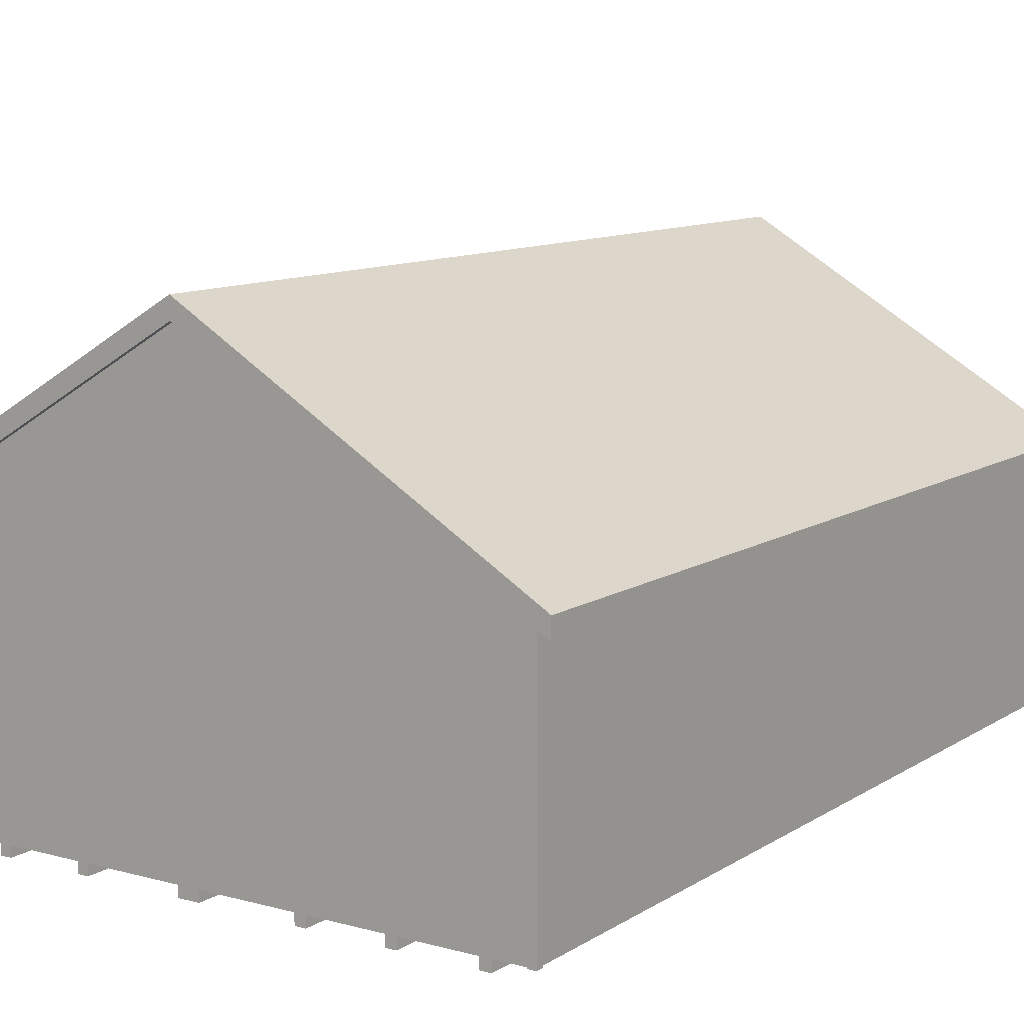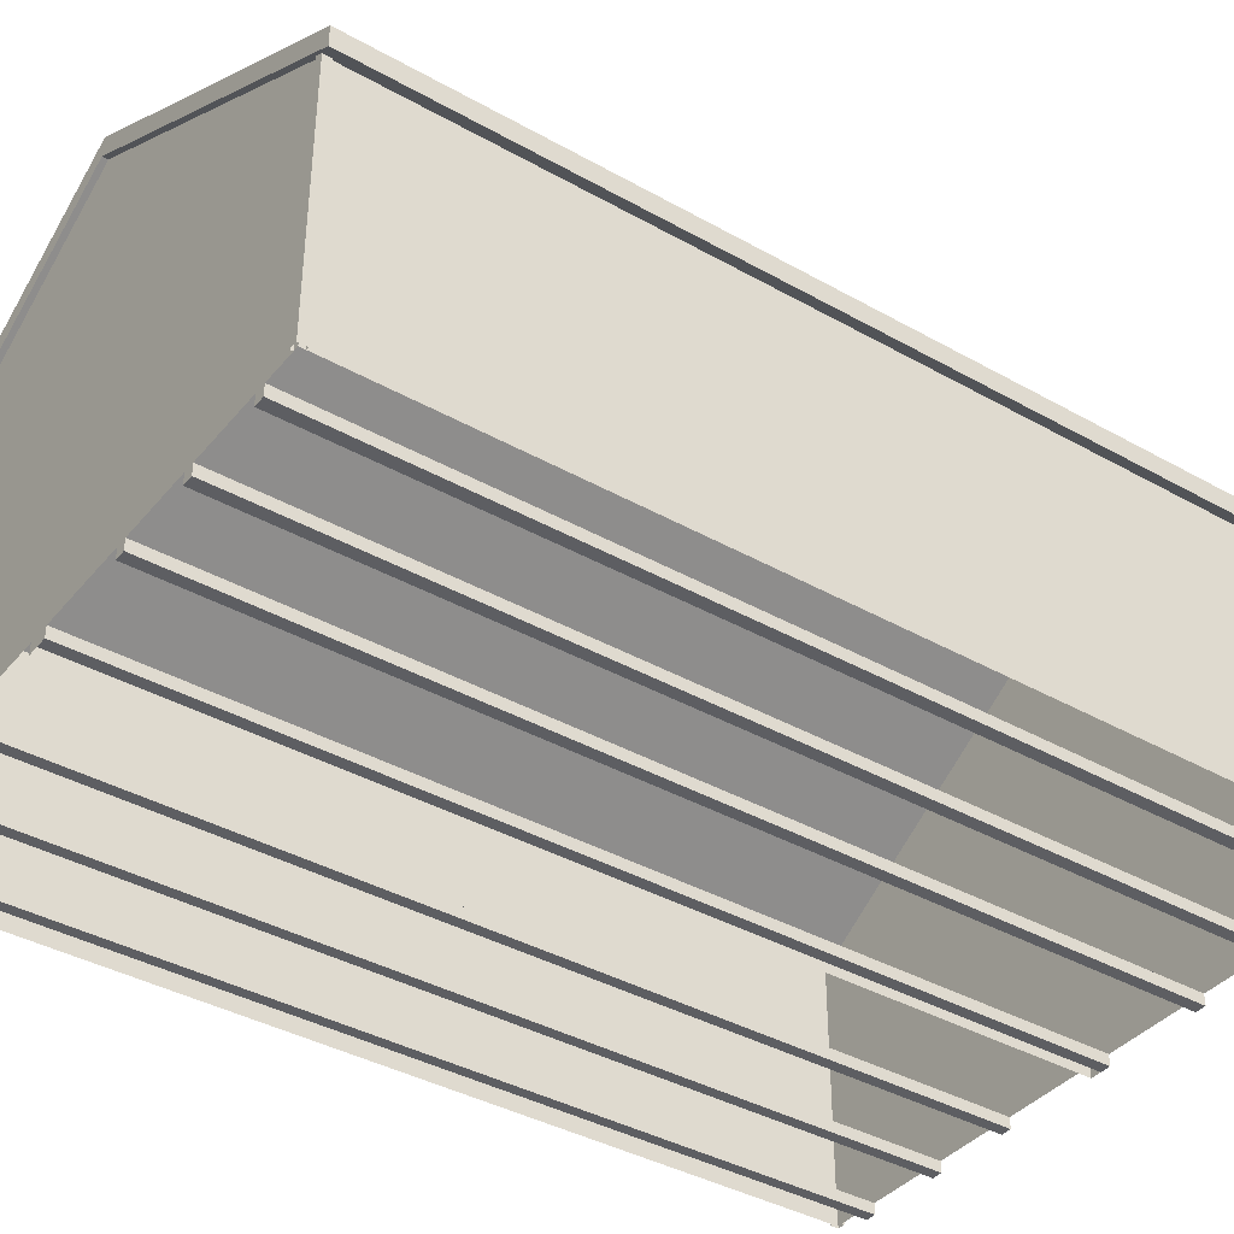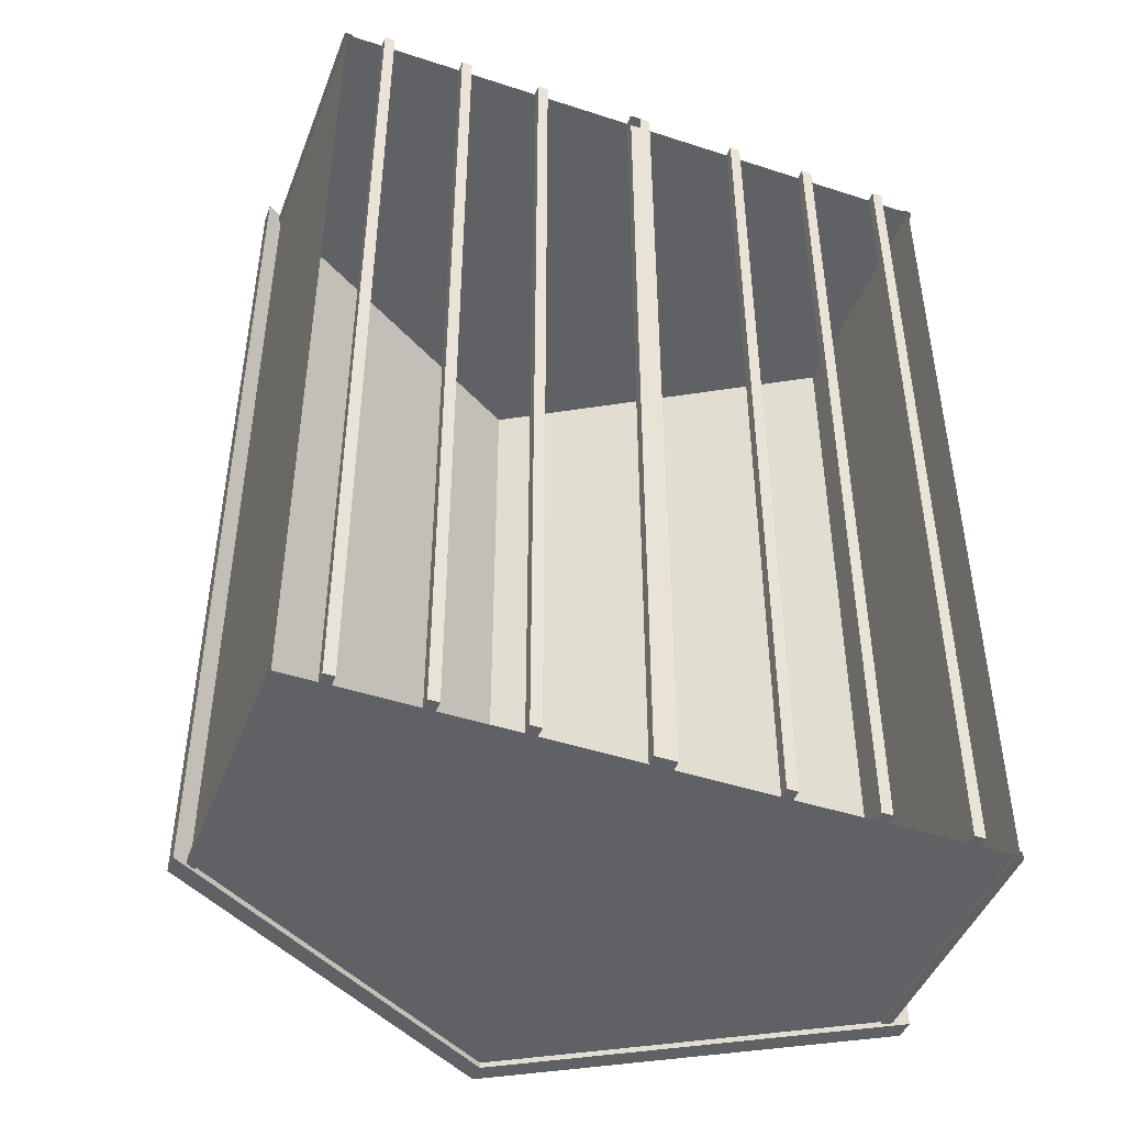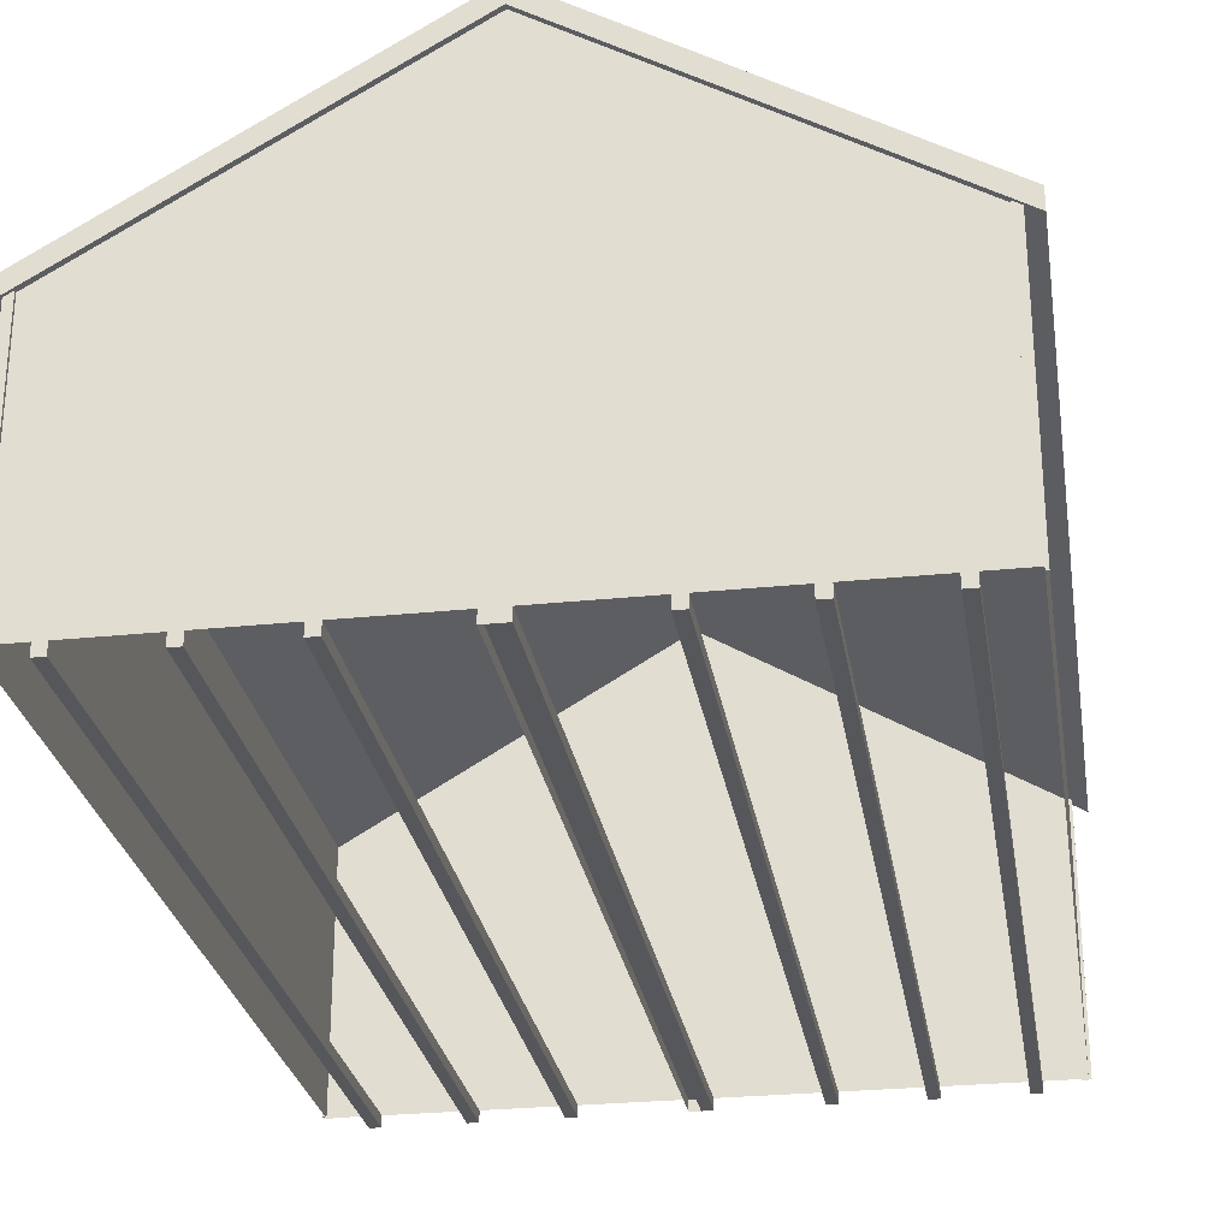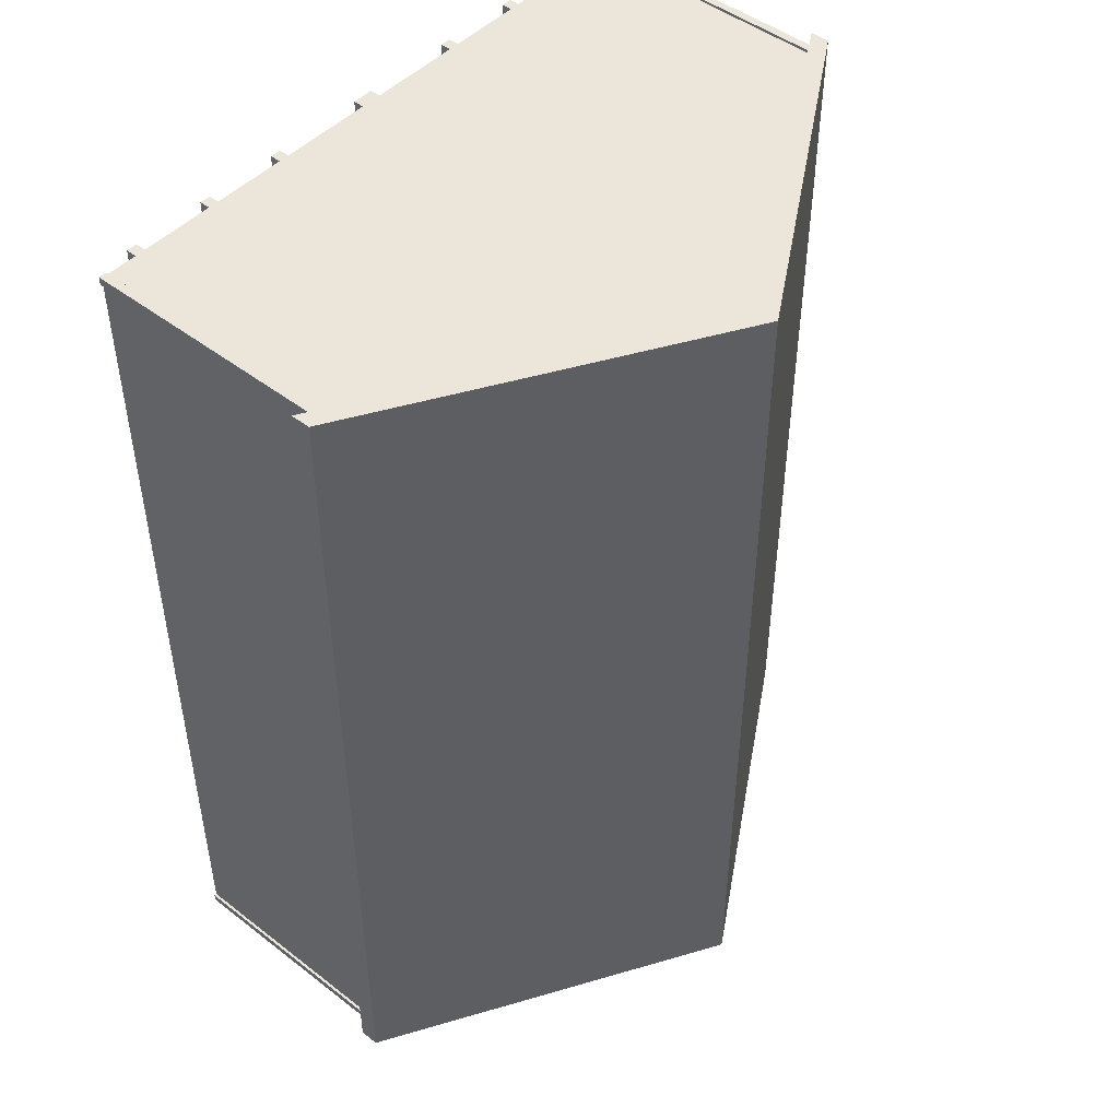
<metadata>
{"format":"obj","ext":"obj","renderer":"f3d","projection":"perspective","resolution":1024,"background":"white","views":[{"elev":10.7,"azim":33.8,"up":"+Y"},{"elev":-39.1,"azim":54.8,"up":"+Y"},{"elev":-45.8,"azim":-20.5,"up":"+Z"},{"elev":-27.4,"azim":9.1,"up":"+Y"},{"elev":47.5,"azim":131.0,"up":"+Z"}]}
</metadata>
<code>
o Double Garage 6-12 PITCH ROOF_20x28.obj
g default
v 3.198 2.564 -4.318
v 3.198 2.382 -4.318
v 3.198 2.564 4.318
v 3.198 2.382 4.318
v 3.198 2.535 -4.318
v 3.198 2.535 4.318
v -3.198 2.564 -4.318
v -3.198 2.382 -4.318
v -3.198 2.564 4.318
v -3.198 2.382 4.318
v -3.198 2.535 -4.318
v -3.198 2.535 4.318
v 0 4.462 4.318
v 0 4.462 -4.318
v 0 4.274 4.318
v 0 4.274 -4.318
v -3.048 0.1016 4.267
v 3.048 0.1016 4.267
v 3.048 0.1016 -4.267
v -3.048 0.1016 -4.267
v -3.048 2.492 4.267
v -3.048 2.492 -4.267
v 3.048 2.492 -4.267
v 3.048 2.492 4.267
v -3.073 0.1016 -4.216
v -2.997 0.1016 -4.293
v -3.073 0.1016 -4.293
v -3.073 2.562 -4.216
v -3.073 2.562 -4.293
v -2.997 2.562 -4.293
v 3.073 0.1016 -4.216
v 2.997 0.1016 -4.293
v 3.073 0.1016 -4.293
v 3.073 2.562 -4.216
v 3.073 2.562 -4.293
v 2.997 2.562 -4.293
v -3.073 0.1016 4.216
v -2.997 0.1016 4.293
v -3.073 0.1016 4.293
v -3.073 2.562 4.216
v -3.073 2.562 4.293
v -2.997 2.562 4.293
v 3.073 0.1016 4.216
v 2.997 0.1016 4.293
v 3.073 0.1016 4.293
v 3.073 2.562 4.216
v 3.073 2.562 4.293
v 2.997 2.562 4.293
v -3.048 0.1016 -4.216
v -3.048 2.562 -4.216
v -3.048 2.562 4.216
v -3.048 0.1016 4.216
v -2.997 2.562 -4.267
v -2.997 0.1016 -4.267
v 2.997 0.1016 -4.267
v 2.997 2.562 -4.267
v 3.048 2.562 -4.216
v 3.048 0.1016 -4.216
v 3.048 0.1016 4.216
v 3.048 2.562 4.216
v -2.997 2.562 4.267
v -2.997 0.1016 4.267
v 2.997 0.1016 4.267
v 2.997 2.562 4.267
v 3.198 2.564 4.318
v 3.198 2.382 4.318
v 3.198 2.535 4.318
v -3.198 2.564 4.318
v -3.198 2.382 4.318
v -3.198 2.535 4.318
v 0 4.432 4.318
v 0 4.462 4.318
v 0 4.274 4.318
v -3.048 0.1016 4.267
v 3.048 0.1016 4.267
v -3.048 2.492 4.267
v 3.048 2.492 4.267
v 0 4.292 4.267
v 0 0.1016 4.267
v 3.198 2.564 -4.318
v 3.198 2.382 -4.318
v 3.198 2.535 -4.318
v -3.198 2.564 -4.318
v -3.198 2.382 -4.318
v -3.198 2.535 -4.318
v 0 4.432 -4.318
v 0 4.462 -4.318
v 0 4.274 -4.318
v 3.048 0.1016 -4.267
v -3.048 0.1016 -4.267
v -3.048 2.492 -4.267
v 3.048 2.492 -4.267
v 0 0.1016 -4.267
v 0 4.292 -4.267
v -0.1016 0.1016 4.267
v 0 0.1016 4.267
v -0.1016 0 4.267
v 0 0 4.267
v 0.1016 0.1016 4.267
v 0 0.1016 4.267
v 0.1016 0 4.267
v 0 0 4.267
v 1.092 0.1016 4.267
v 0.9904 0.1016 4.267
v 1.092 0 4.267
v 0.9904 0 4.267
v 1.892 0.1016 4.267
v 1.79 0.1016 4.267
v 1.892 0 4.267
v 1.79 0 4.267
v 2.692 0.1016 4.267
v 2.59 0.1016 4.267
v 2.692 0 4.267
v 2.59 0 4.267
v -1.092 0.1016 4.267
v -0.9904 0.1016 4.267
v -1.092 0 4.267
v -0.9904 0 4.267
v -1.892 0.1016 4.267
v -1.79 0.1016 4.267
v -1.892 0 4.267
v -1.79 0 4.267
v -2.692 0.1016 4.267
v -2.59 0.1016 4.267
v -2.692 0 4.267
v -2.59 0 4.267
v -0.1016 0.1016 -4.267
v 0 0.1016 -4.267
v 0 0 -4.267
v -0.1016 0 -4.267
v 0.1016 0.1016 -4.267
v 0 0.1016 -4.267
v 0 0 -4.267
v 0.1016 0 -4.267
v 1.092 0.1016 -4.267
v 0.9904 0.1016 -4.267
v 0.9904 0 -4.267
v 1.092 0 -4.267
v 1.892 0.1016 -4.267
v 1.79 0.1016 -4.267
v 1.79 0 -4.267
v 1.892 0 -4.267
v 2.692 0.1016 -4.267
v 2.59 0.1016 -4.267
v 2.59 0 -4.267
v 2.692 0 -4.267
v -1.092 0.1016 -4.267
v -0.9904 0.1016 -4.267
v -0.9904 0 -4.267
v -1.092 0 -4.267
v -1.892 0.1016 -4.267
v -1.79 0.1016 -4.267
v -1.79 0 -4.267
v -1.892 0 -4.267
v -2.692 0.1016 -4.267
v -2.59 0.1016 -4.267
v -2.59 0 -4.267
v -2.692 0 -4.267
v -0.1016 0.1016 4.267
v -0.1016 0.1016 -4.267
v -0.1016 0 4.267
v -0.1016 0 -4.267
v -1.092 0.1016 4.267
v -1.092 0.1016 -4.267
v -0.9904 0.1016 -4.267
v -0.9904 0.1016 4.267
v -1.092 0 4.267
v -0.9904 0 4.267
v -0.9904 0 -4.267
v -1.092 0 -4.267
v -1.892 0.1016 4.267
v -1.892 0.1016 -4.267
v -1.79 0.1016 -4.267
v -1.79 0.1016 4.267
v -1.892 0 4.267
v -1.79 0 4.267
v -1.79 0 -4.267
v -1.892 0 -4.267
v -2.692 0.1016 4.267
v -2.692 0.1016 -4.267
v -2.59 0.1016 -4.267
v -2.59 0.1016 4.267
v -2.692 0 4.267
v -2.59 0 4.267
v -2.59 0 -4.267
v -2.692 0 -4.267
v 0.1016 0.1016 4.267
v 0.1016 0.1016 -4.267
v 0.1016 0 4.267
v 0.1016 0 -4.267
v 1.092 0.1016 4.267
v 1.092 0.1016 -4.267
v 0.9904 0.1016 -4.267
v 0.9904 0.1016 4.267
v 1.092 0 4.267
v 0.9904 0 4.267
v 0.9904 0 -4.267
v 1.092 0 -4.267
v 1.892 0.1016 4.267
v 1.892 0.1016 -4.267
v 1.79 0.1016 -4.267
v 1.79 0.1016 4.267
v 1.892 0 4.267
v 1.79 0 4.267
v 1.79 0 -4.267
v 1.892 0 -4.267
v 2.692 0.1016 4.267
v 2.692 0.1016 -4.267
v 2.59 0.1016 -4.267
v 2.59 0.1016 4.267
v 2.692 0 4.267
v 2.59 0 4.267
v 2.59 0 -4.267
v 2.692 0 -4.267
v 0 0 -4.267
v 0 0.1016 -4.267
v 0 0 4.267
v 0 0.1016 4.267
g Shed
f 19 24 18
f 23 24 19
f 22 20 17
f 21 22 17
g Sides
f 71 73 67
f 67 73 66
g Roof
f 72 71 65
f 65 71 67
g Sides
f 73 70 69
f 73 71 70
g Roof
f 71 68 70
f 71 72 68
g Shed
f 78 76 79
f 76 74 79
f 77 78 79
f 75 77 79
g Sides
f 88 82 81
f 88 86 82
g Roof
f 86 80 82
f 86 87 80
g Sides
f 85 88 84
f 86 88 85
g Roof
f 83 86 85
f 87 86 83
g Shed
f 90 91 93
f 91 94 93
f 92 89 93
f 94 92 93
g Trim
f 48 64 63
f 48 63 44
f 45 48 44
f 47 48 45
f 43 47 45
f 46 47 43
f 46 43 59
f 60 46 59
f 31 34 58
f 34 57 58
f 33 35 31
f 35 34 31
f 36 33 32
f 36 35 33
f 56 32 55
f 56 36 32
f 30 53 54
f 26 30 54
f 27 30 26
f 29 30 27
f 29 27 25
f 28 29 25
f 28 25 49
f 50 28 49
f 37 40 52
f 40 51 52
f 41 37 39
f 41 40 37
f 42 39 38
f 42 41 39
f 62 61 38
f 61 42 38
g Floor
f 96 95 97
f 96 97 98
f 101 99 102
f 99 100 102
f 105 103 106
f 103 104 106
f 109 107 110
f 107 108 110
f 113 111 114
f 111 112 114
f 116 115 117
f 116 117 118
f 120 119 121
f 120 121 122
f 124 123 125
f 124 125 126
f 127 128 129
f 130 127 129
f 132 134 133
f 132 131 134
f 136 138 137
f 136 135 138
f 140 142 141
f 140 139 142
f 144 146 145
f 144 143 146
f 147 148 149
f 150 147 149
f 151 152 153
f 154 151 153
f 155 156 157
f 158 155 157
f 161 162 217
f 162 215 217
f 216 218 217
f 215 216 217
f 218 215 217
f 218 216 215
f 179 180 186
f 179 186 183
f 180 179 182
f 181 180 182
f 181 182 184
f 185 181 184
f 183 186 184
f 186 185 184
f 171 172 178
f 171 178 175
f 172 171 174
f 173 172 174
f 173 174 176
f 177 173 176
f 175 178 176
f 178 177 176
f 163 164 170
f 163 170 167
f 164 163 166
f 165 164 166
f 165 166 168
f 169 165 168
f 167 170 168
f 170 169 168
f 159 160 162
f 159 162 161
f 160 159 218
f 216 160 218
f 187 216 218
f 188 216 187
f 190 188 189
f 188 187 189
f 215 190 189
f 215 189 217
f 191 193 194
f 192 193 191
f 198 192 195
f 192 191 195
f 197 198 195
f 197 195 196
f 194 197 196
f 194 193 197
f 199 201 202
f 200 201 199
f 206 200 203
f 200 199 203
f 205 206 203
f 205 203 204
f 202 205 204
f 202 201 205
f 207 209 210
f 208 209 207
f 214 208 211
f 208 207 211
f 213 214 211
f 213 211 212
f 210 213 212
f 210 209 213
g Roof
f 13 7 9
f 13 14 7
f 1 13 3
f 14 13 1
f 5 3 6
f 1 3 5
g Sides
f 2 6 4
f 5 6 2
g Shed
f 15 16 4
f 16 2 4
f 16 15 10
f 8 16 10
g Sides
f 12 8 10
f 12 11 8
g Roof
f 9 11 12
f 9 7 11

</code>
